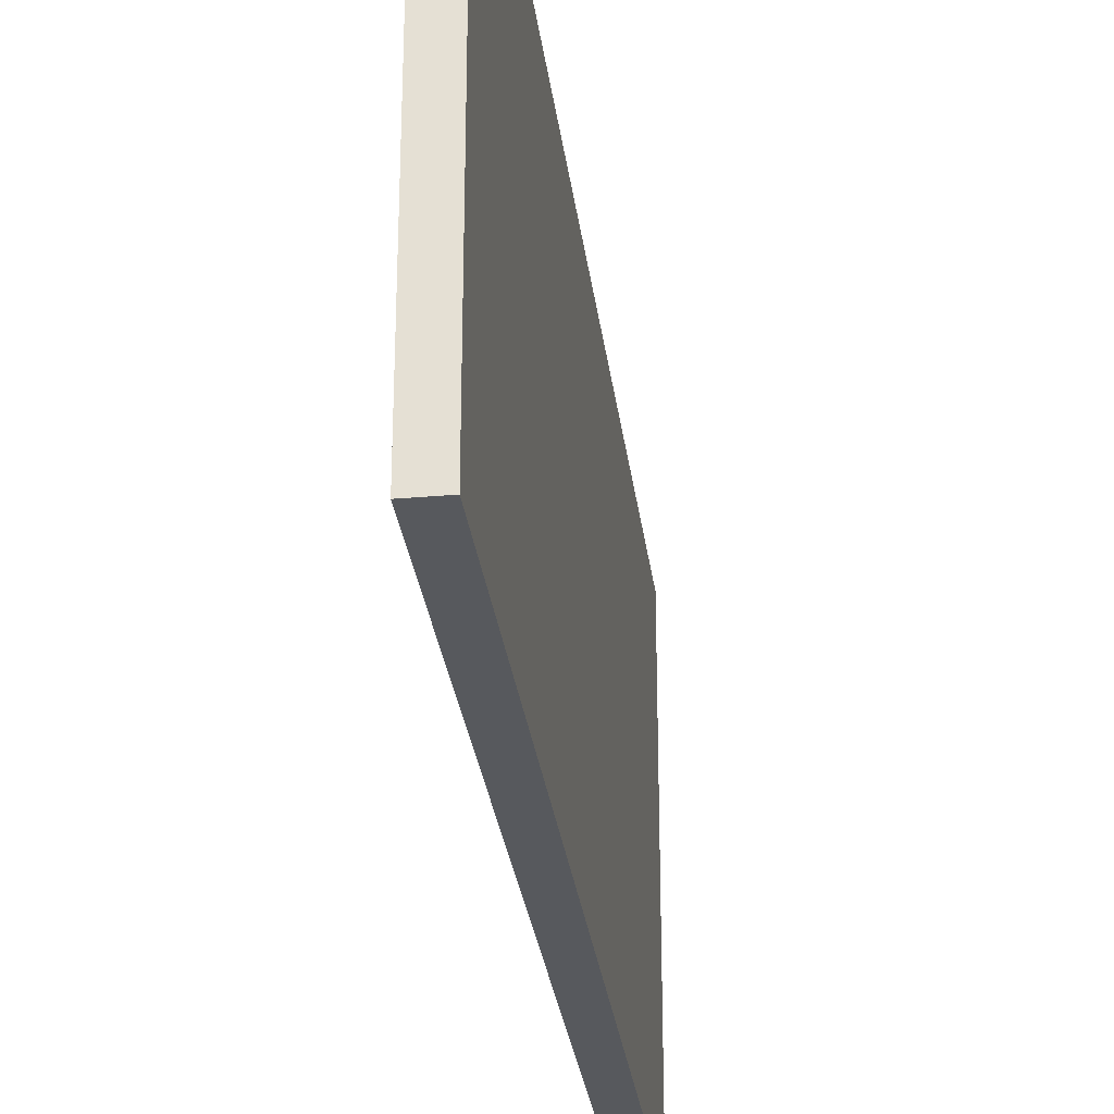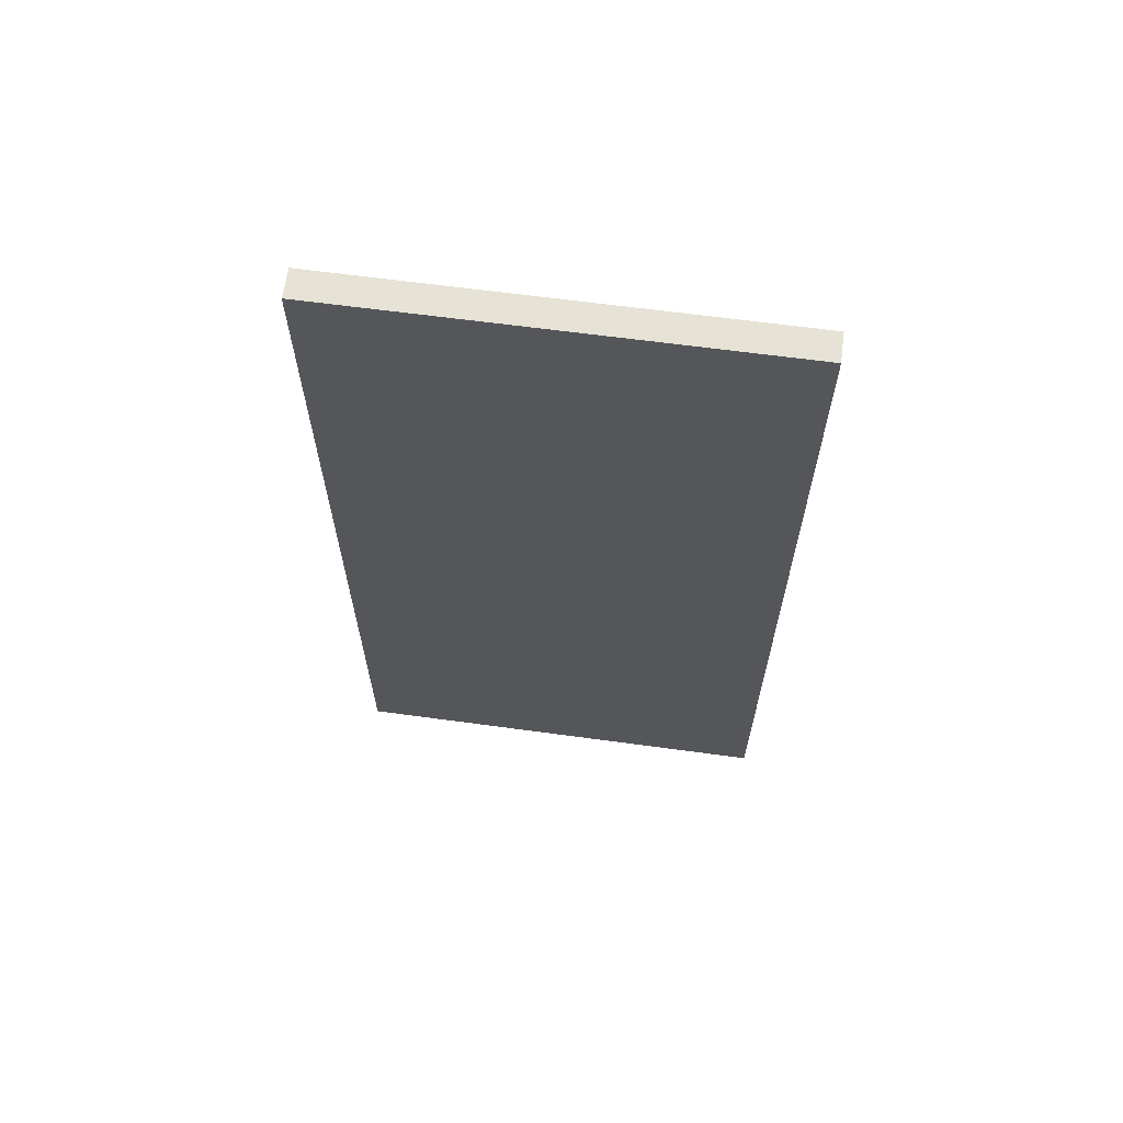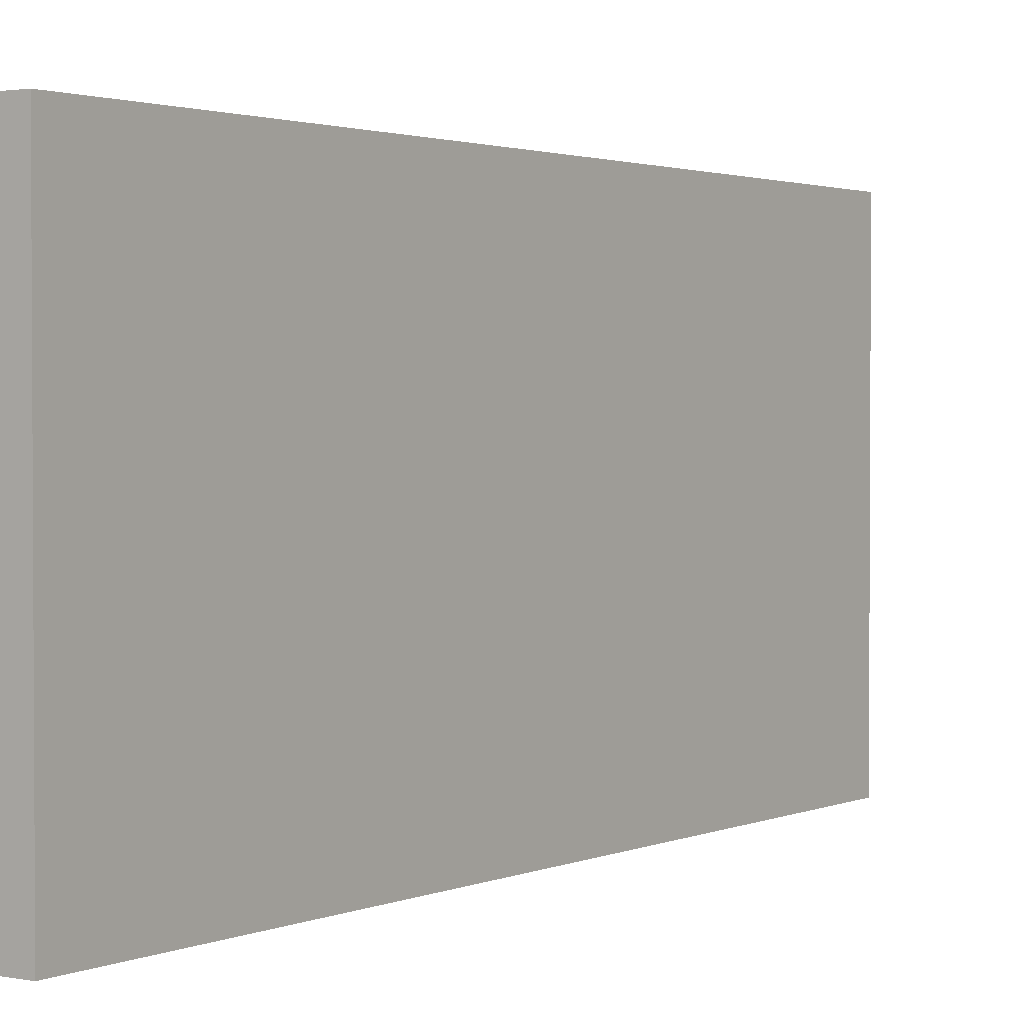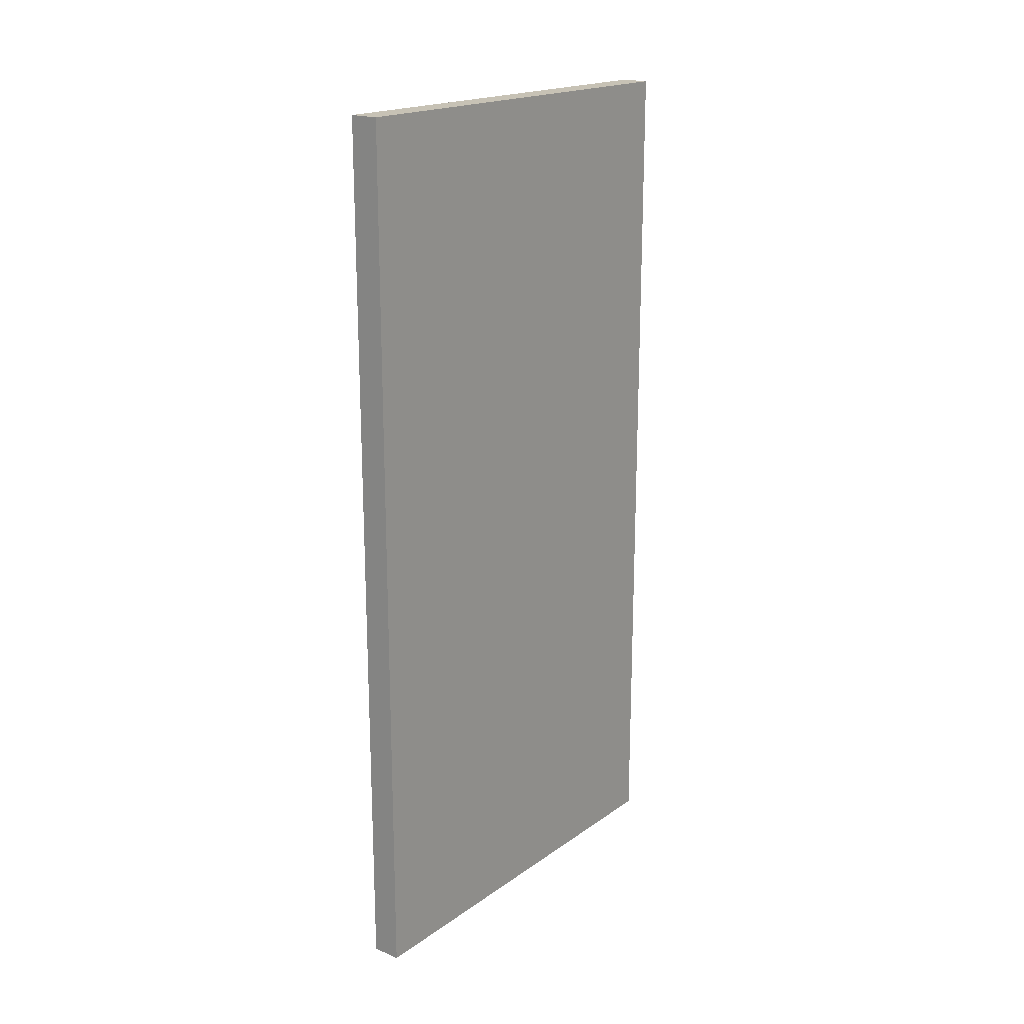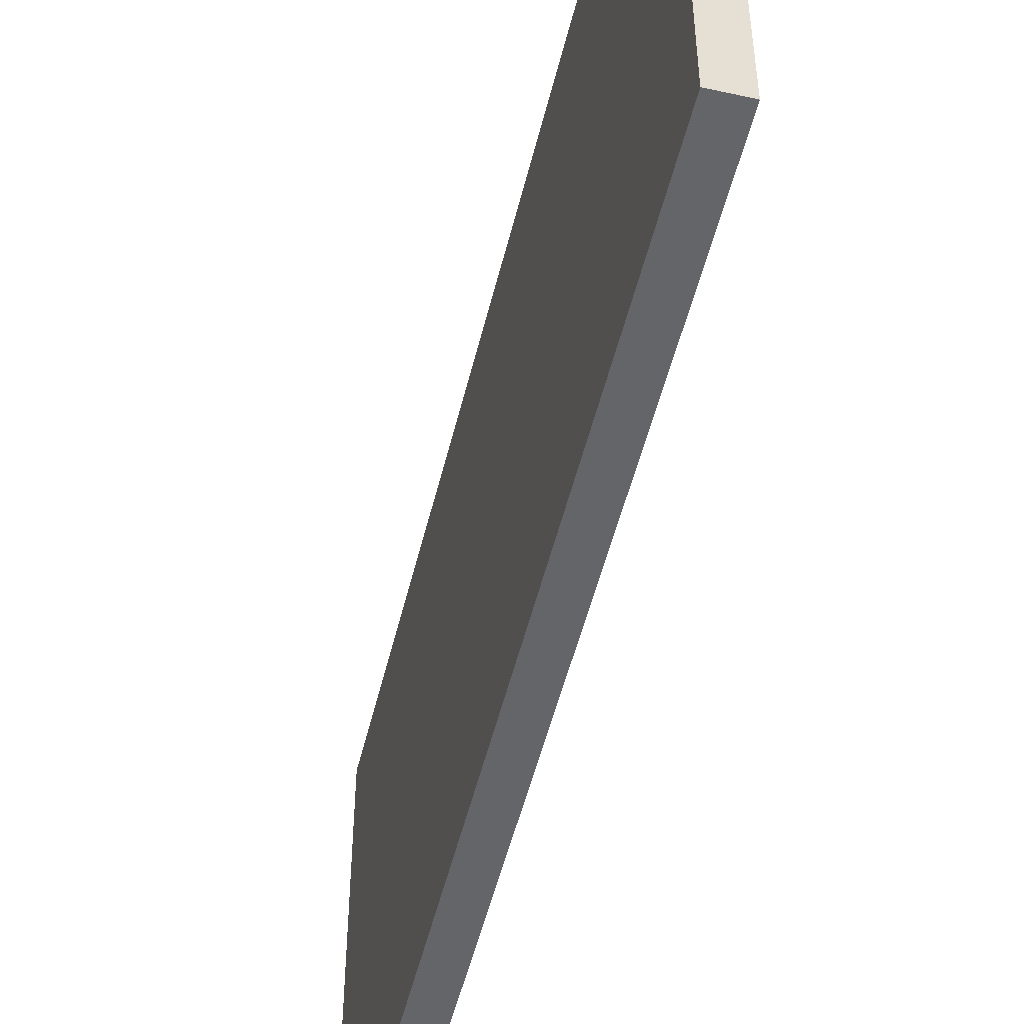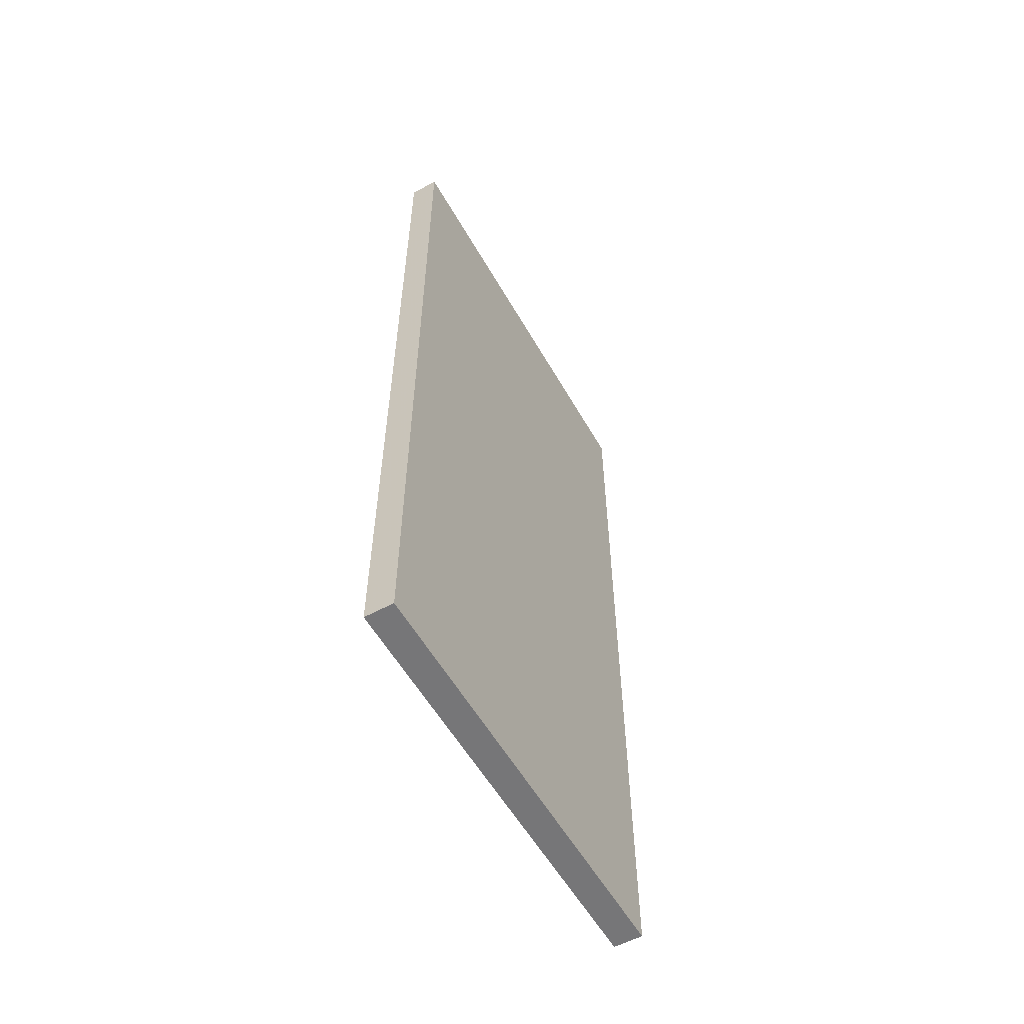
<metadata>
{"format":"obj","ext":"obj","renderer":"f3d","projection":"perspective","resolution":1024,"background":"white","views":[{"elev":-29.7,"azim":7.2,"up":"+Y"},{"elev":64.0,"azim":97.8,"up":"+Z"},{"elev":1.9,"azim":34.3,"up":"+Y"},{"elev":19.0,"azim":37.7,"up":"+Z"},{"elev":-51.4,"azim":166.5,"up":"+Y"},{"elev":-56.9,"azim":29.5,"up":"+Z"}]}
</metadata>
<code>
o wall_half.002
v 1 1 1
v 1 0 1
v 1 1 -1
v 1 0 -1
v 0.9337 1 -1
v 0.9337 1 1
v 0.9337 0 1
v 0.9337 0 -1
f 2 3 1
f 5 7 6
f 7 4 2
f 5 1 3
f 8 3 4
f 6 2 1
f 2 4 3
f 5 8 7
f 7 8 4
f 5 6 1
f 8 5 3
f 6 7 2

</code>
